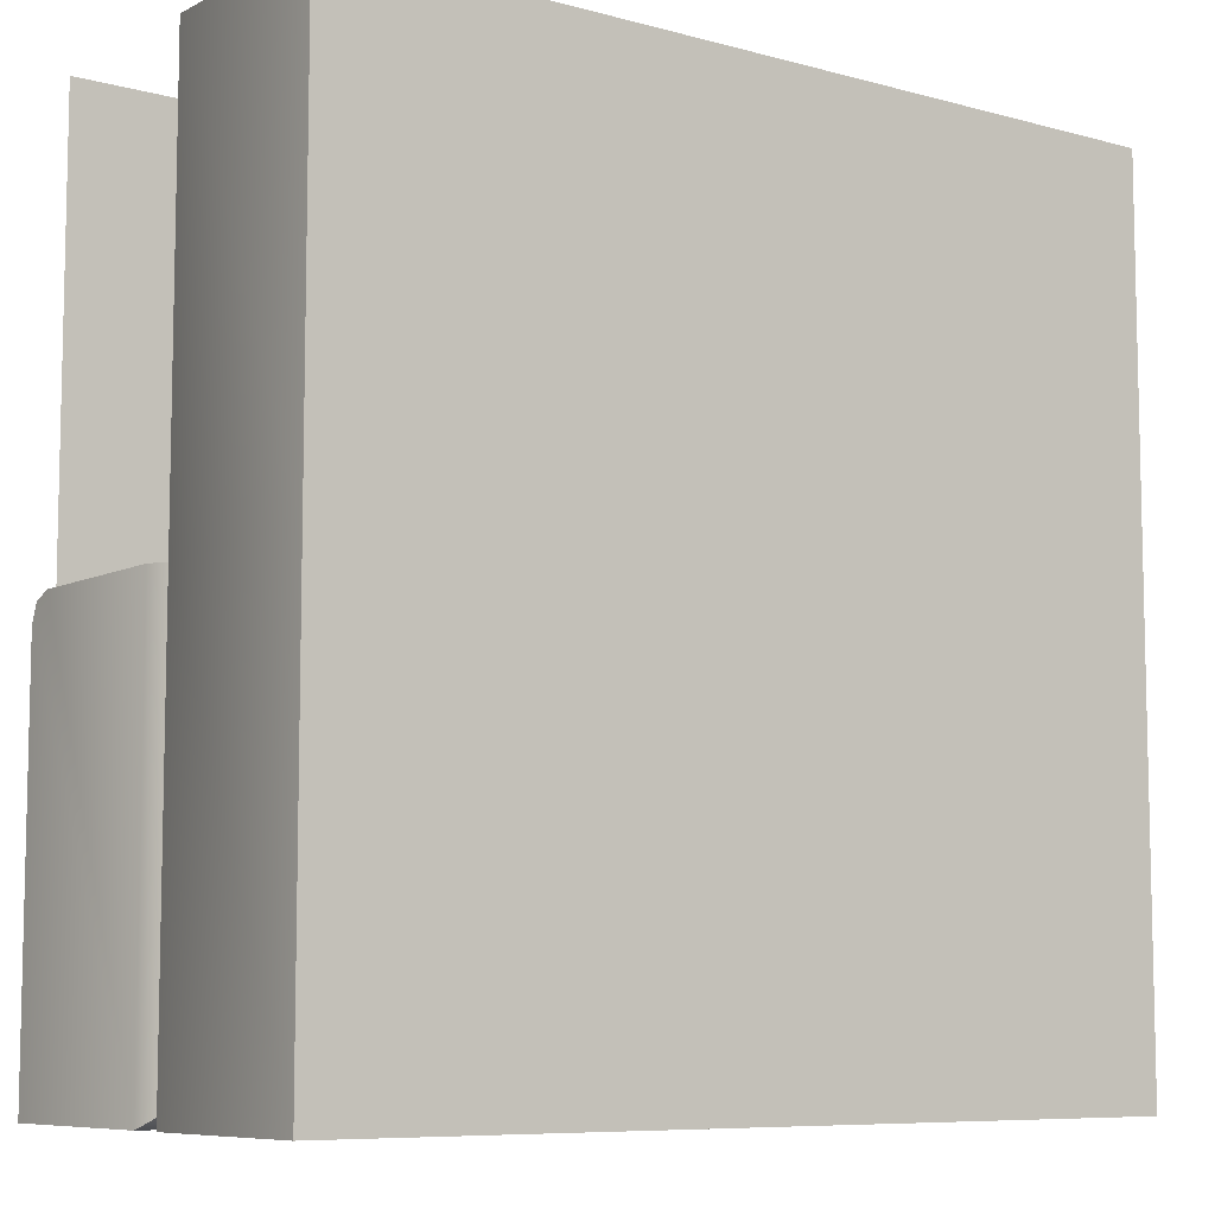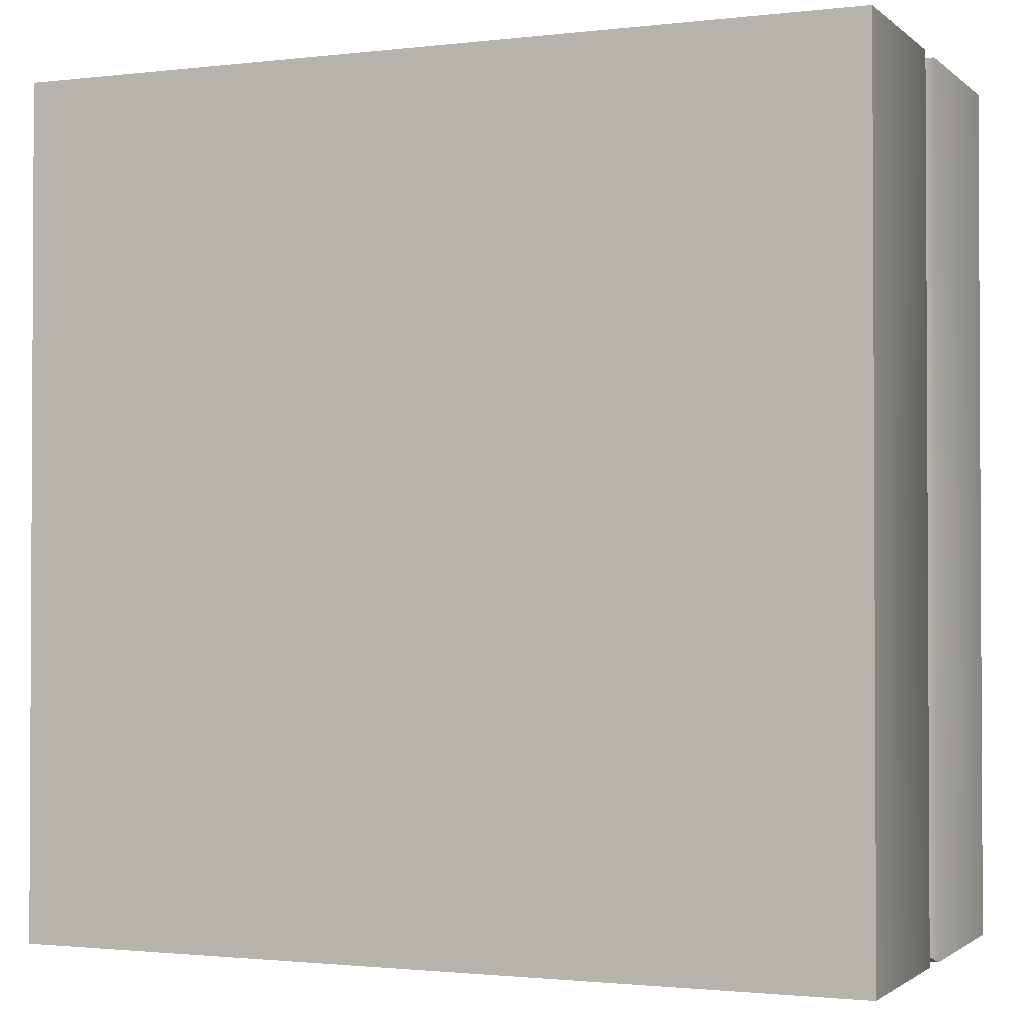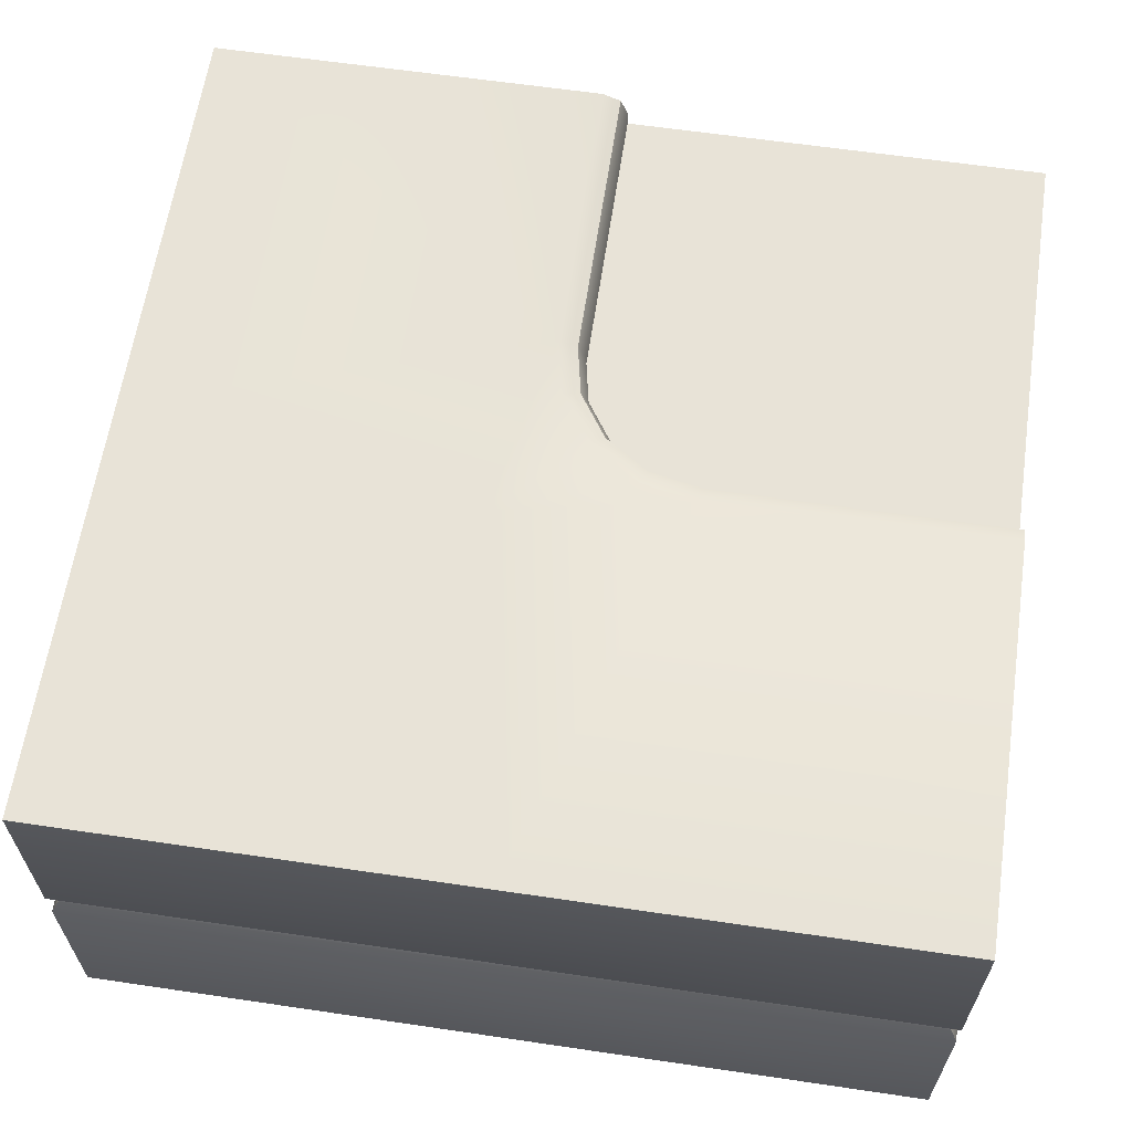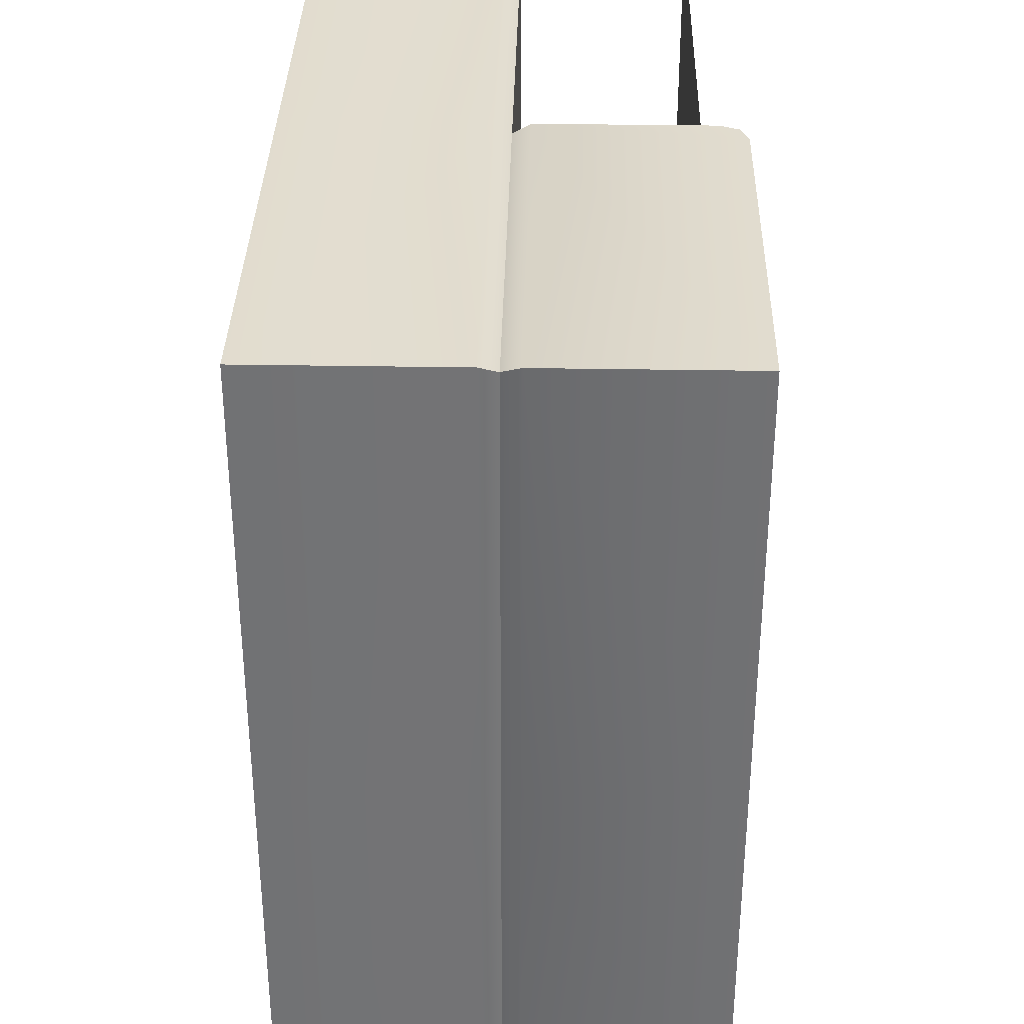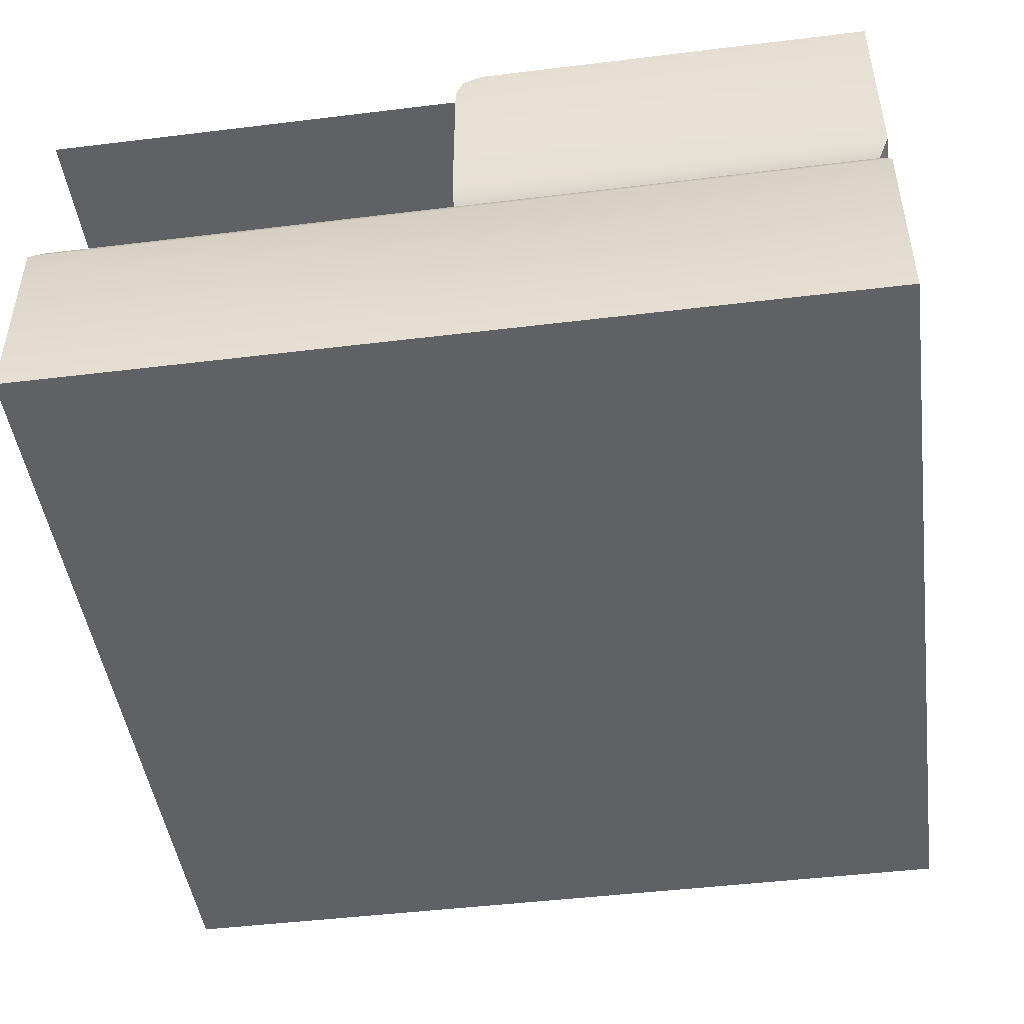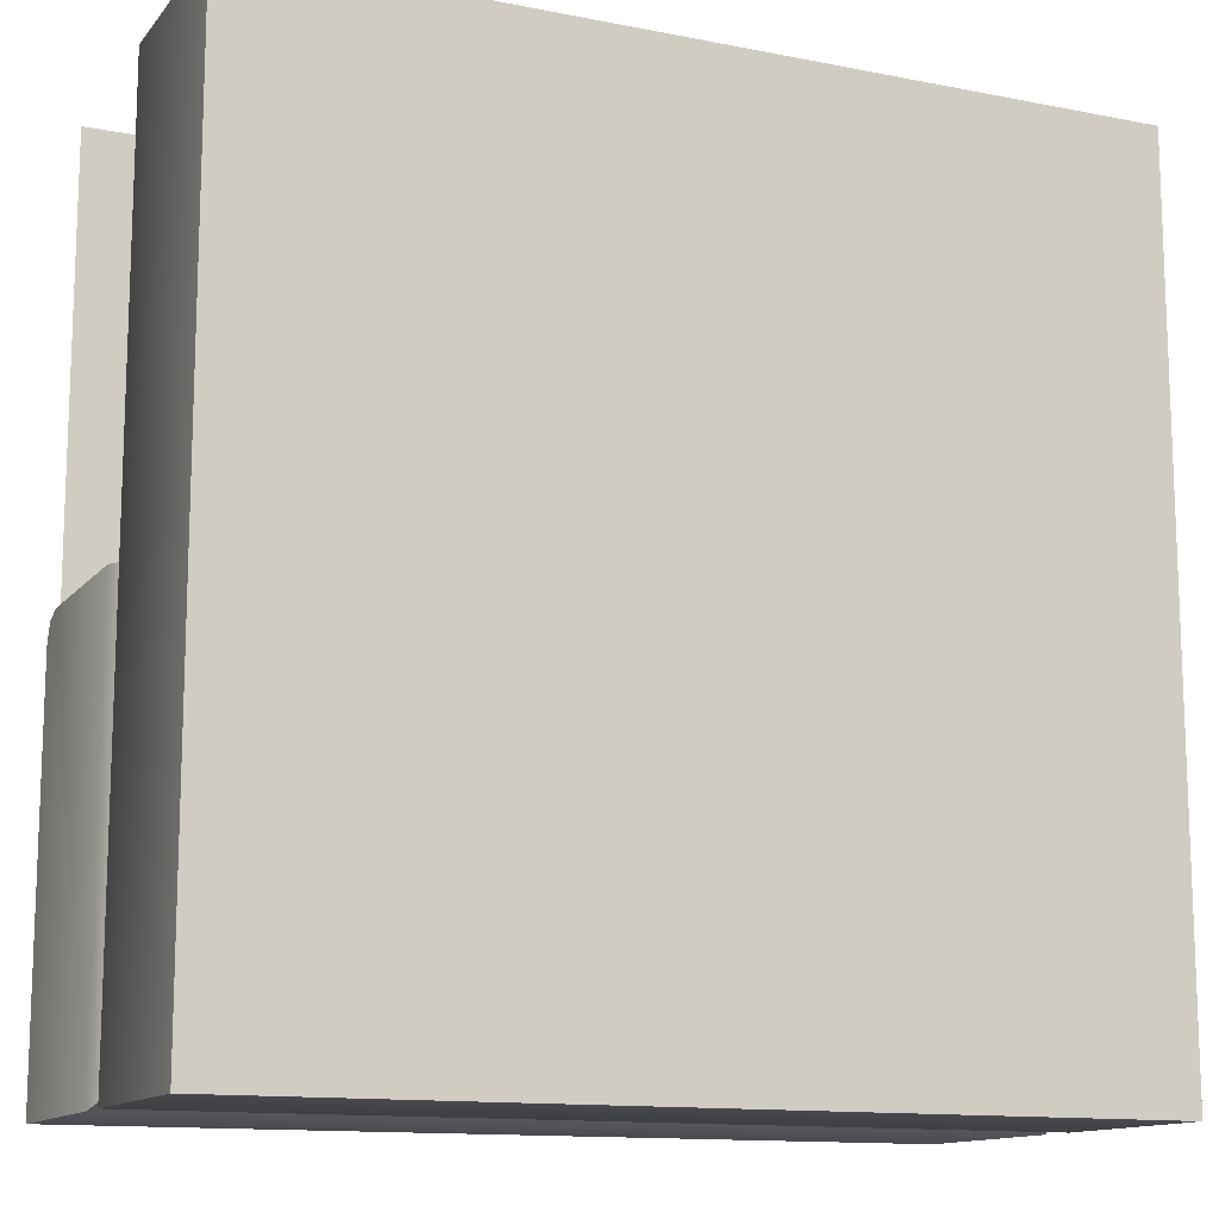
<metadata>
{"format":"obj","ext":"obj","renderer":"f3d","projection":"perspective","resolution":1024,"background":"white","views":[{"elev":-8.0,"azim":-36.8,"up":"+Z"},{"elev":-1.6,"azim":22.9,"up":"+Z"},{"elev":62.3,"azim":-171.5,"up":"+Y"},{"elev":34.5,"azim":91.3,"up":"+Z"},{"elev":-46.7,"azim":7.9,"up":"+Y"},{"elev":-13.0,"azim":-24.2,"up":"+Z"}]}
</metadata>
<code>
o square_rock_waterInnerCorner_noSides_Cube.467
v -1 0 1
v -1 0 -1
v 1 0 1
v 1 0 -1
v -0.3451 0.5 0.3451
v -0.9765 0.5 -0.9765
v 0.9765 0.5 -0.9765
v 0.9765 0.5 0.9765
v -1 0.5412 -1
v 1 0.5412 -1
v 1 0.5412 1
v -1 0.4588 -1
v 1 0.4588 -1
v 1 0.4588 1
v -1 0.4588 1
v 0 0 -1
v 0 0.4588 -1
v 0 0.5412 -1
v 0 0 1
v 0 0.4588 1
v 0 0.5412 1
v 0 0.5 -0.9765
v -1 0 0
v 1 0 0
v -1 0.4588 0
v -1 0.5412 0
v 1 0.4588 0
v 1 0.5412 0
v 0.9765 0.5 0
v 0 0 0
v 0 1 -1
v -1 1 -1
v 1 1 1
v 1 1 0
v 1 1 -1
v -1 0.9 0
v -1 0.9 1
v 0 0.9 1
v 0 0.9 0
v -0.3046 0.5412 0
v 0 0.5412 0.3046
v -0.1881 0.5412 0.02319
v -0.08922 0.5412 0.08922
v -0.02319 0.5412 0.1881
v 0.1523 1 -0.1523
v -0.9765 0.5 0
v -0.9765 0.5 0.9765
v 0 0.5 0.9765
v -0.3046 0.5 0
v -0.1881 0.5 0.02319
v -0.08922 0.5 0.08922
v -0.02319 0.5 0.1881
v 0 0.5 0.3046
v 0.06191 1 1
v 0 0.9381 1
v 0.01813 0.9819 1
v -1 0.9381 0
v -1 1 -0.06191
v -1 0.9819 -0.01813
v -0.2985 1 -0.06191
v -0.3046 0.9381 0
v -0.3028 0.9819 -0.01813
v 0 0.9381 0.3046
v 0.06191 1 0.2985
v 0.01813 0.9819 0.3028
v -0.1881 0.9381 0.02319
v -0.1639 1 -0.03513
v -0.181 0.9819 0.006108
v -0.08922 0.9381 0.08922
v -0.04459 1 0.04459
v -0.07615 0.9819 0.07615
v -0.02319 0.9381 0.1881
v 0.03513 1 0.1639
v -0.006108 0.9819 0.181
f 40 26 46 49
f 40 49 50 42
f 42 50 51 43
f 43 51 52 44
f 44 52 53 41
f 53 48 21 41
f 7 22 18 10
f 6 46 26 9
f 9 18 22 6
f 11 21 48 8
f 10 28 29 7
f 8 29 28 11
f 26 40 61 57
f 11 28 34 33
f 9 26 57 59 58 32
f 35 31 45 34
f 18 9 32 31
f 28 10 35 34
f 32 58 60
f 41 21 55 63
f 10 18 31 35
f 33 64 54
f 31 32 60 45
f 61 40 42 66
f 72 44 41 63
f 69 43 44 72
f 34 45 64 33
f 45 70 73
f 66 42 43 69
f 61 66 68 62
f 62 68 67 60
f 66 69 71 68
f 68 71 70 67
f 69 72 74 71
f 71 74 73 70
f 72 63 65 74
f 74 65 64 73
f 54 64 65 56
f 56 65 63 55
f 60 58 59 62
f 62 59 57 61
f 21 11 33 54 56 55
f 67 70 45
f 64 45 73
f 60 67 45
f 5 46 47
f 5 47 48
f 5 50 49
f 5 51 50
f 5 52 51
f 5 53 52
f 5 48 53
f 5 49 46
f 20 48 47 15
f 13 7 29 27
f 15 47 46 25
f 17 22 7 13
f 29 8 14 27
f 19 20 15 1
f 30 23 2 16
f 25 46 6 12
f 23 1 15 25
f 24 27 14 3
f 16 17 13 4
f 12 6 22 17
f 2 12 17 16
f 24 30 16 4
f 3 14 20 19
f 3 19 30 24
f 4 13 27 24
f 2 23 25 12
f 19 1 23 30
f 14 8 48 20
f 39 36 37 38

</code>
